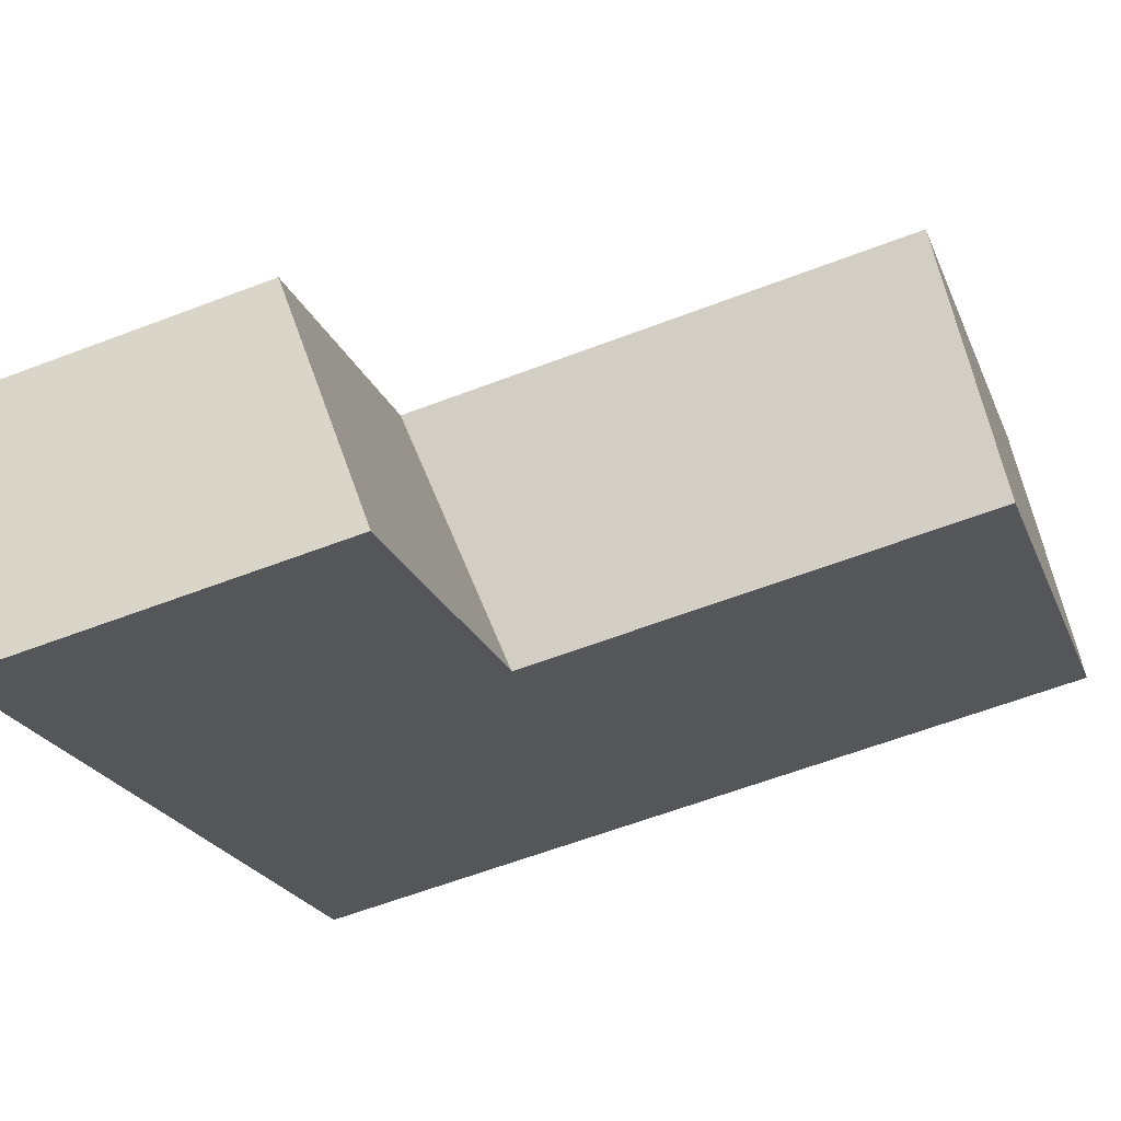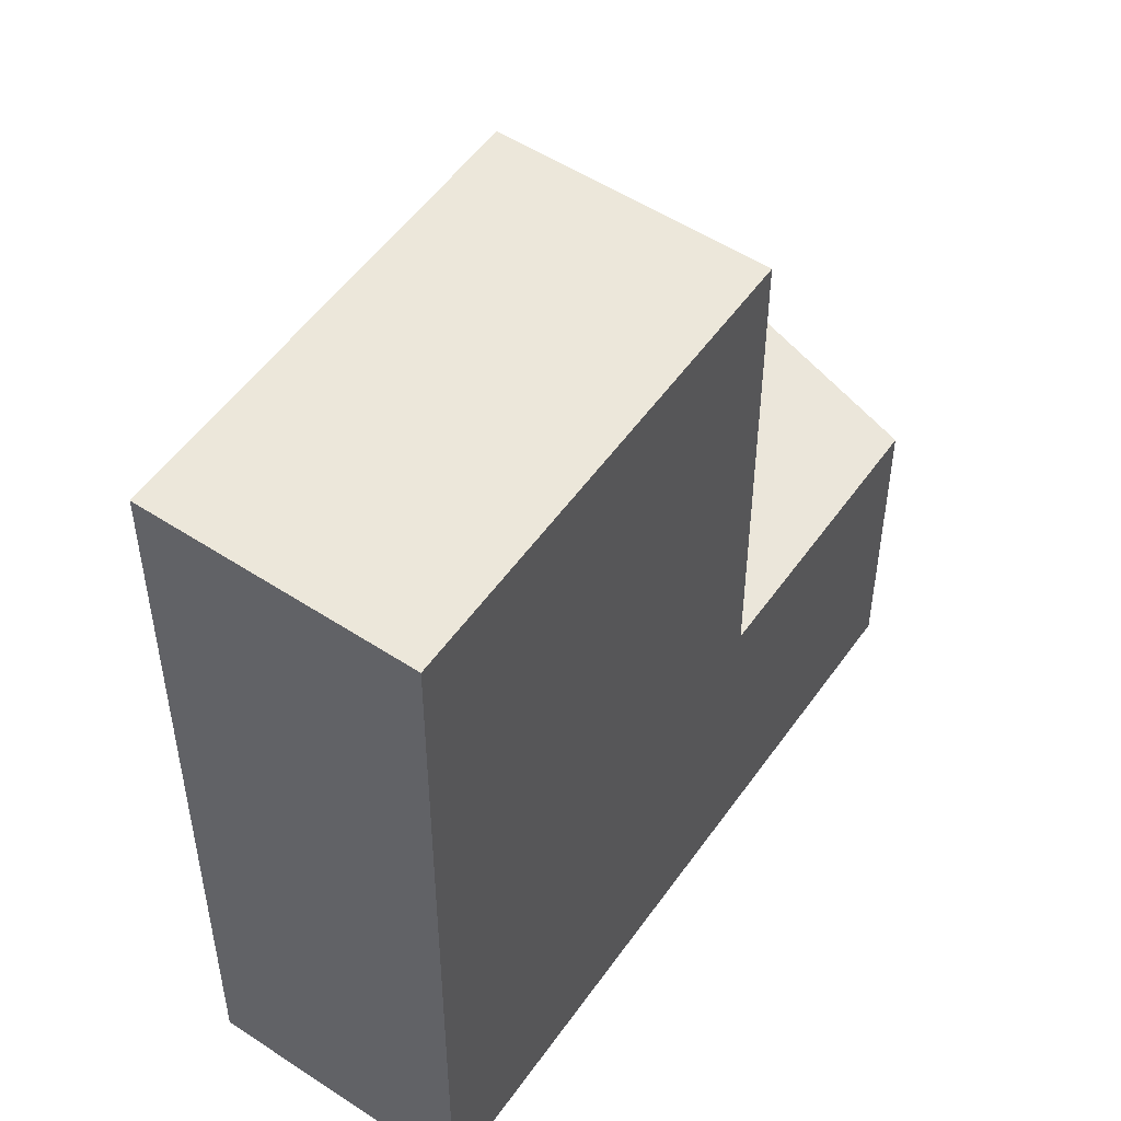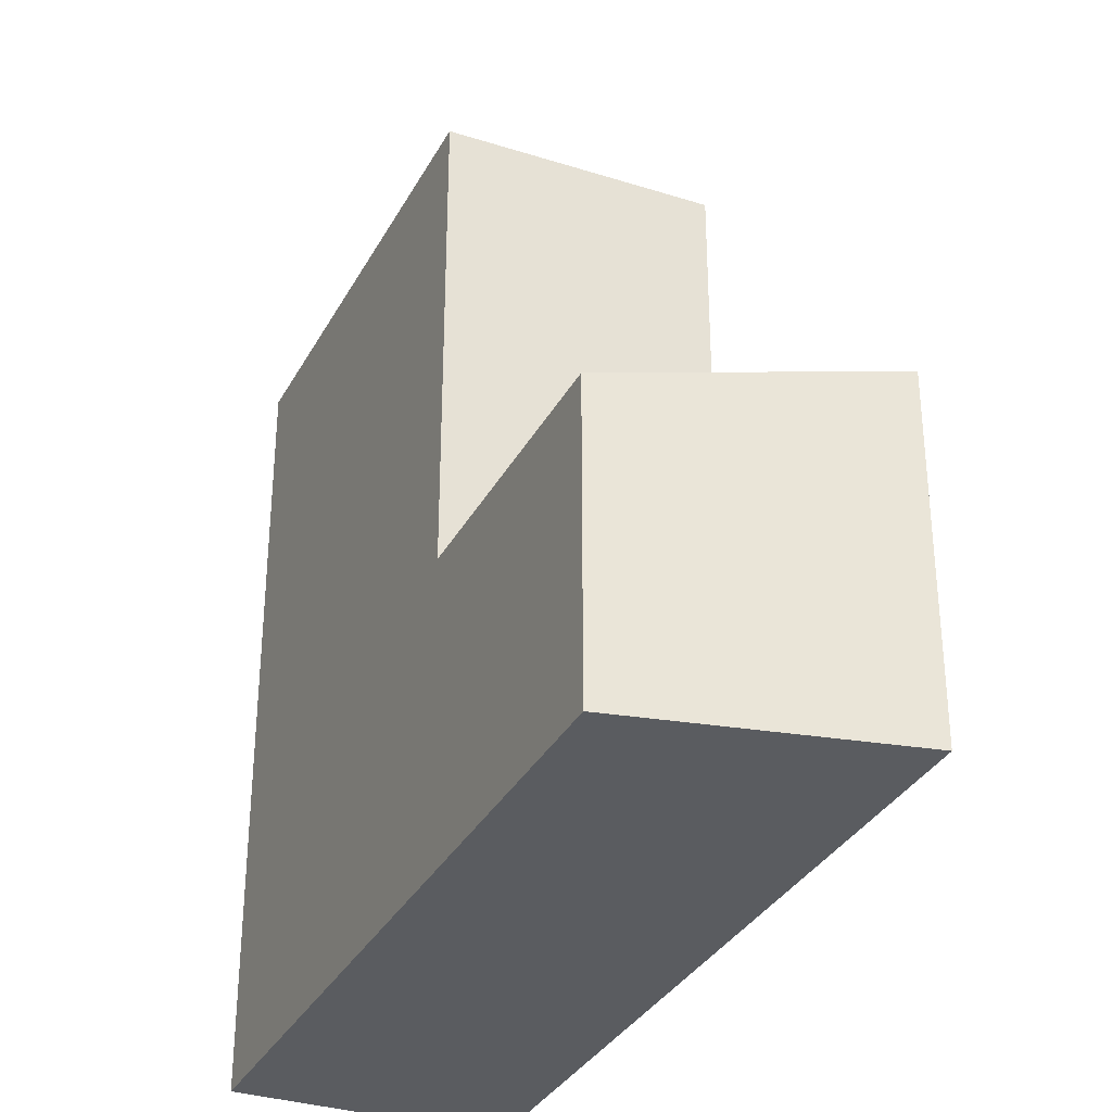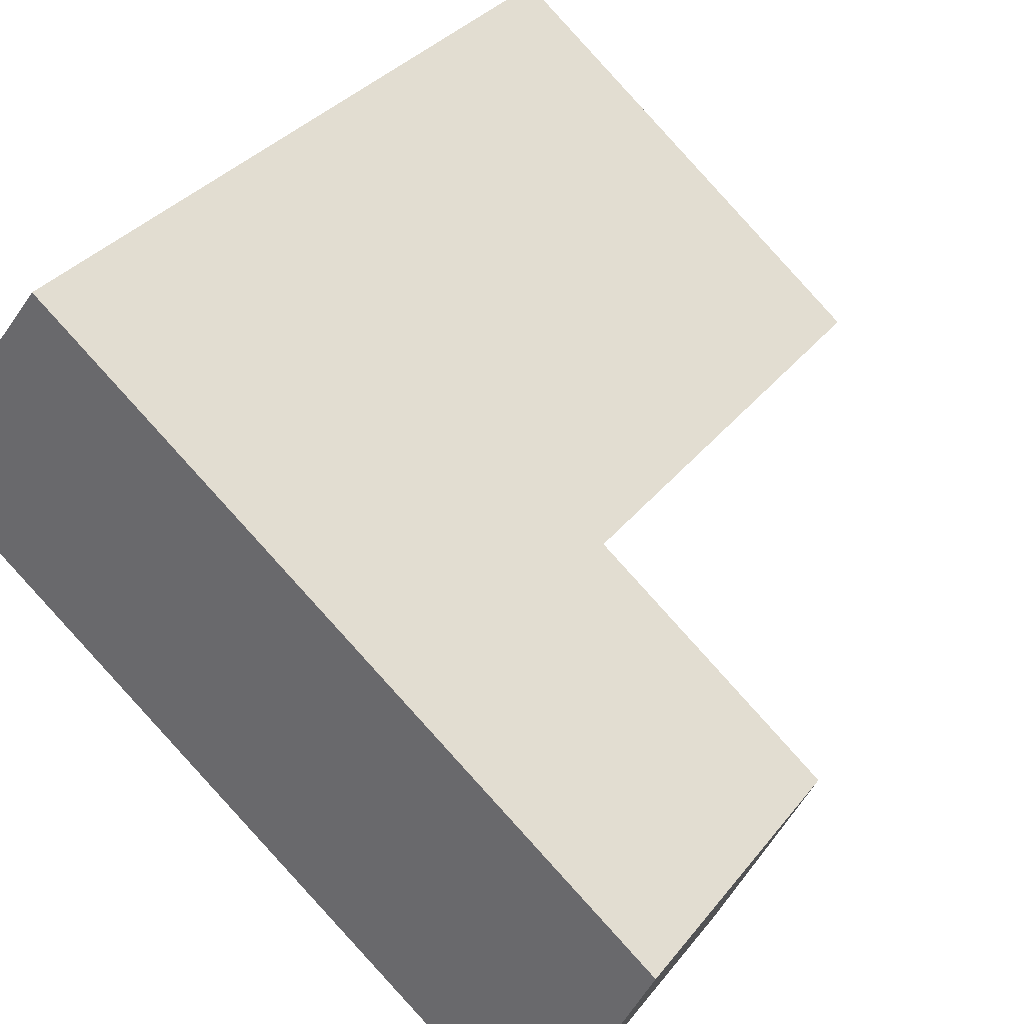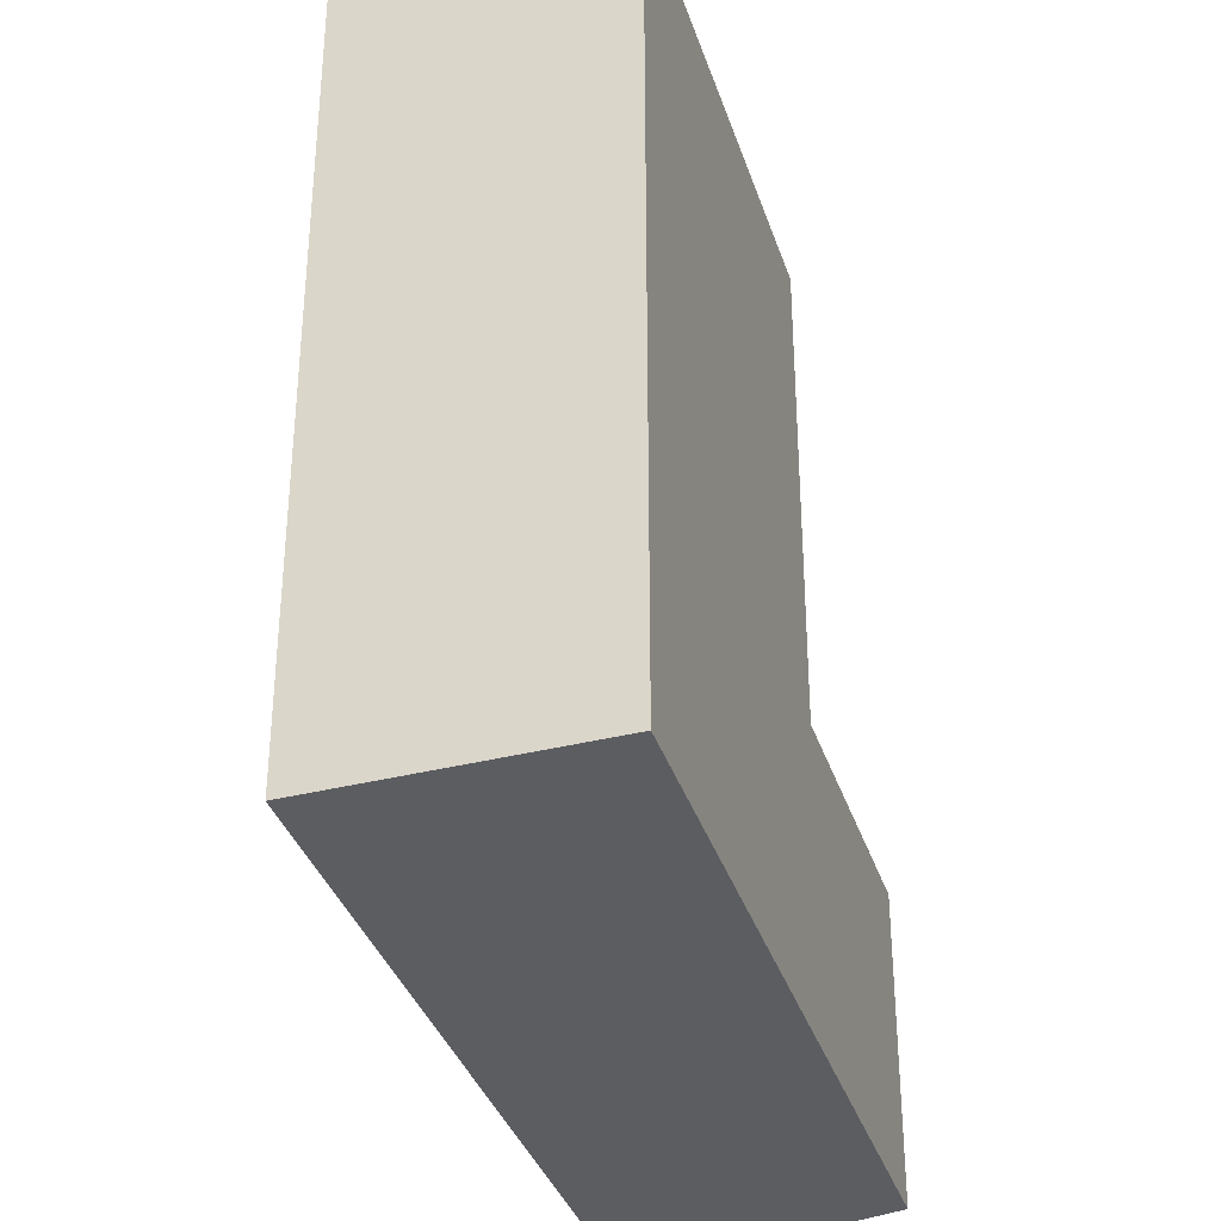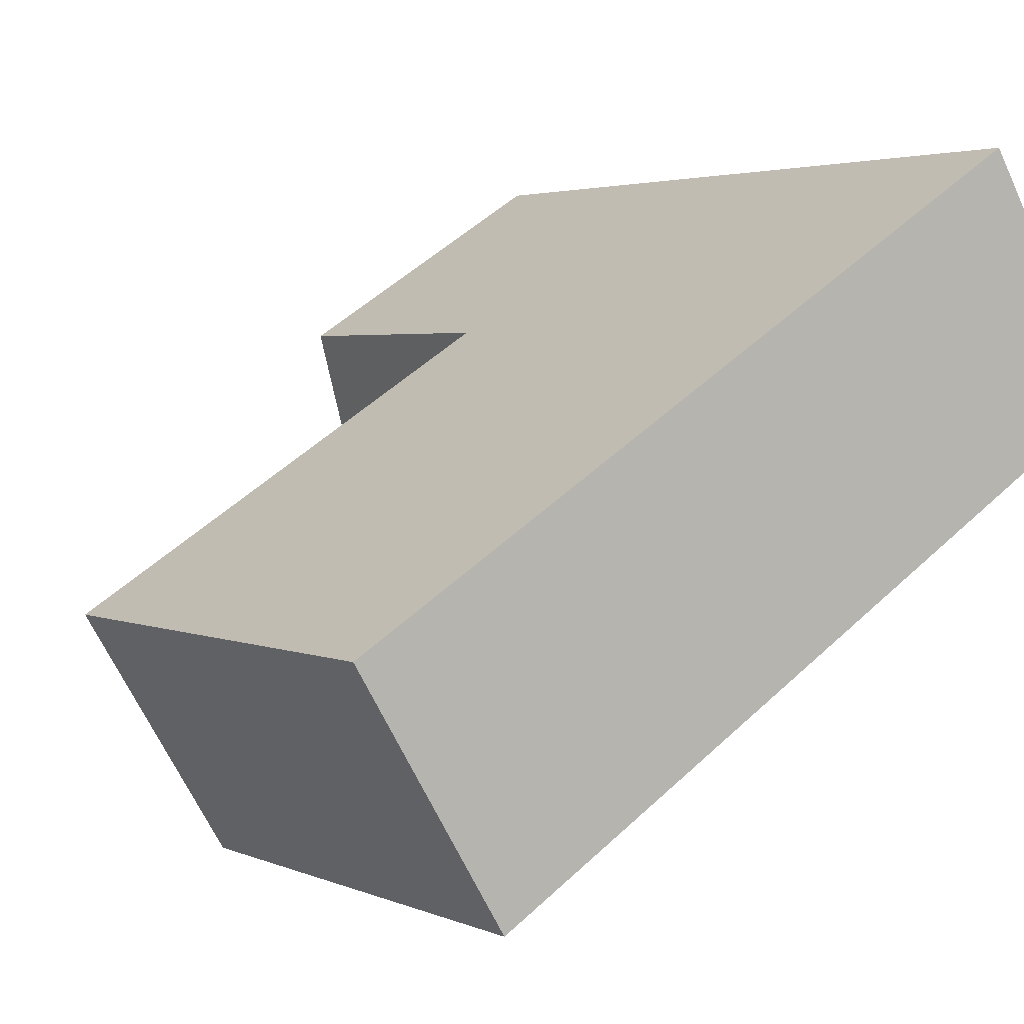
<metadata>
{"format":"obj","ext":"obj","renderer":"f3d","projection":"perspective","resolution":1024,"background":"white","views":[{"elev":-60.5,"azim":111.4,"up":"+Z"},{"elev":52.0,"azim":-18.1,"up":"+Y"},{"elev":-33.6,"azim":103.1,"up":"+Y"},{"elev":32.9,"azim":31.5,"up":"+Z"},{"elev":-35.6,"azim":-35.1,"up":"+Y"},{"elev":51.0,"azim":-135.5,"up":"+Z"}]}
</metadata>
<code>
v  14.64 21.71 -2.029
v  0.0004623 21.71 -0.0006871
v  4.391 21.71 5.948
v  10.25 21.71 -7.977
v  20.88 8.329 -6.875
v  10.25 9.572 -7.977
v  14.64 8.329 -2.029
v  17.66 9.572 -13.74
v  0 0 0
v  14.64 1.242e-16 -2.028
v  4.39 -3.642e-16 5.948
v  10.25 4.884e-16 -7.977
v  20.87 4.21e-16 -6.875
v  17.66 8.412e-16 -13.74
g defaultobject
f 1 2 3
f 2 1 4
f 5 6 7
f 6 5 8
f 9 10 11
f 10 9 12
f 10 12 13
f 13 12 14
f 2 12 9
f 12 2 14
f 14 2 6
f 6 2 4
f 8 14 6
f 3 7 1
f 7 3 11
f 7 11 10
f 7 10 13
f 13 5 7
f 3 9 11
f 9 3 2
f 6 1 7
f 1 6 4
f 14 5 13
f 5 14 8

</code>
